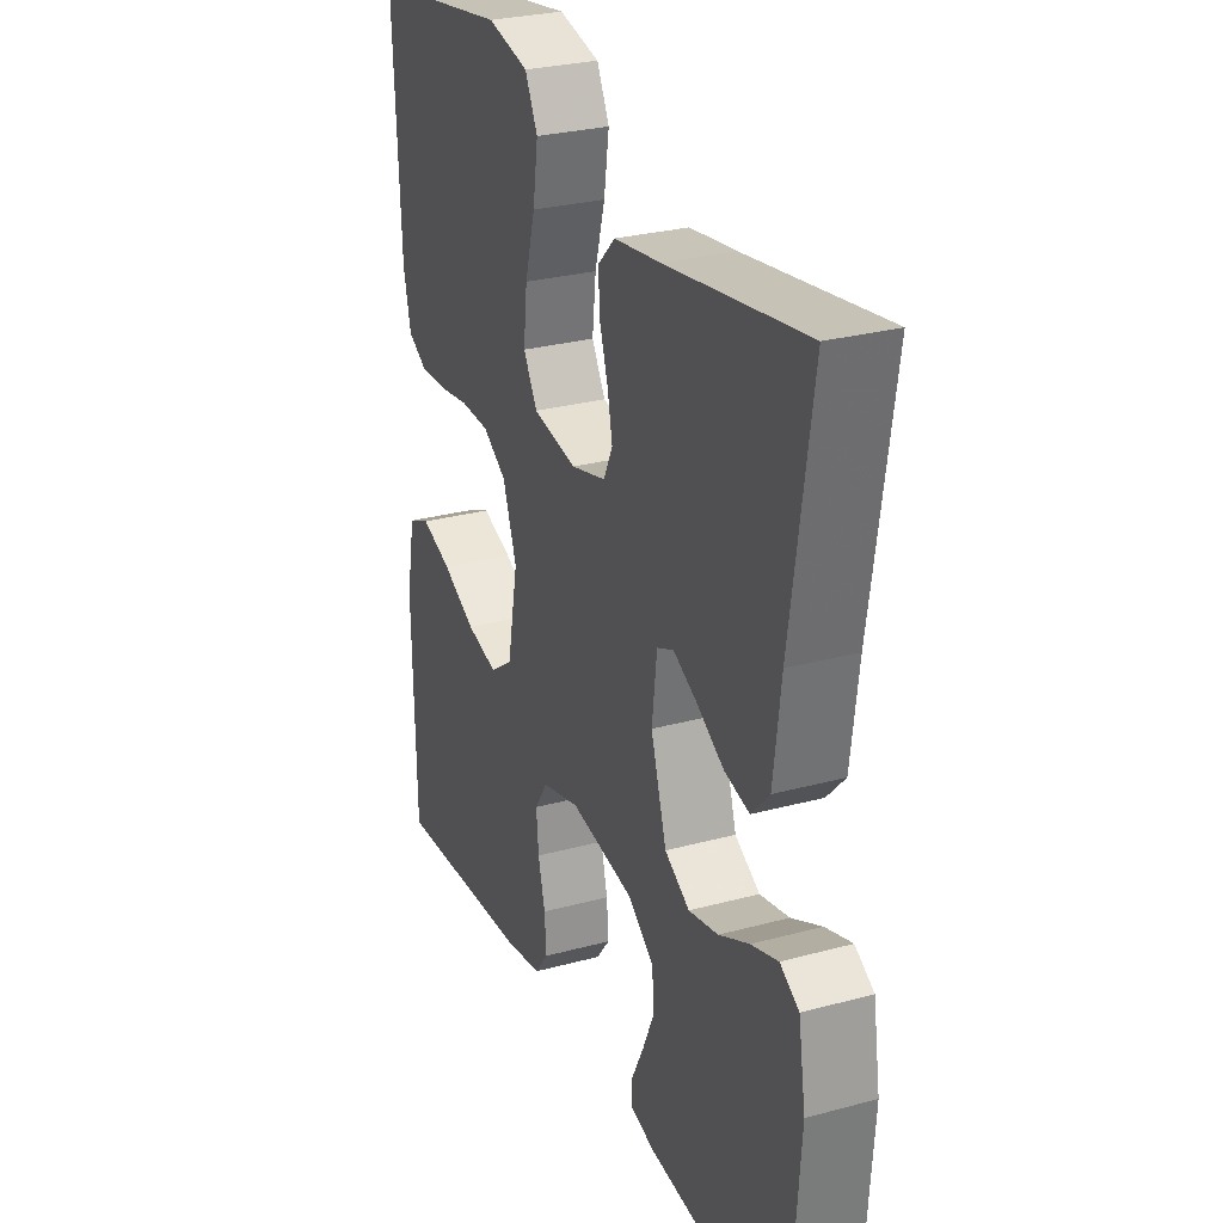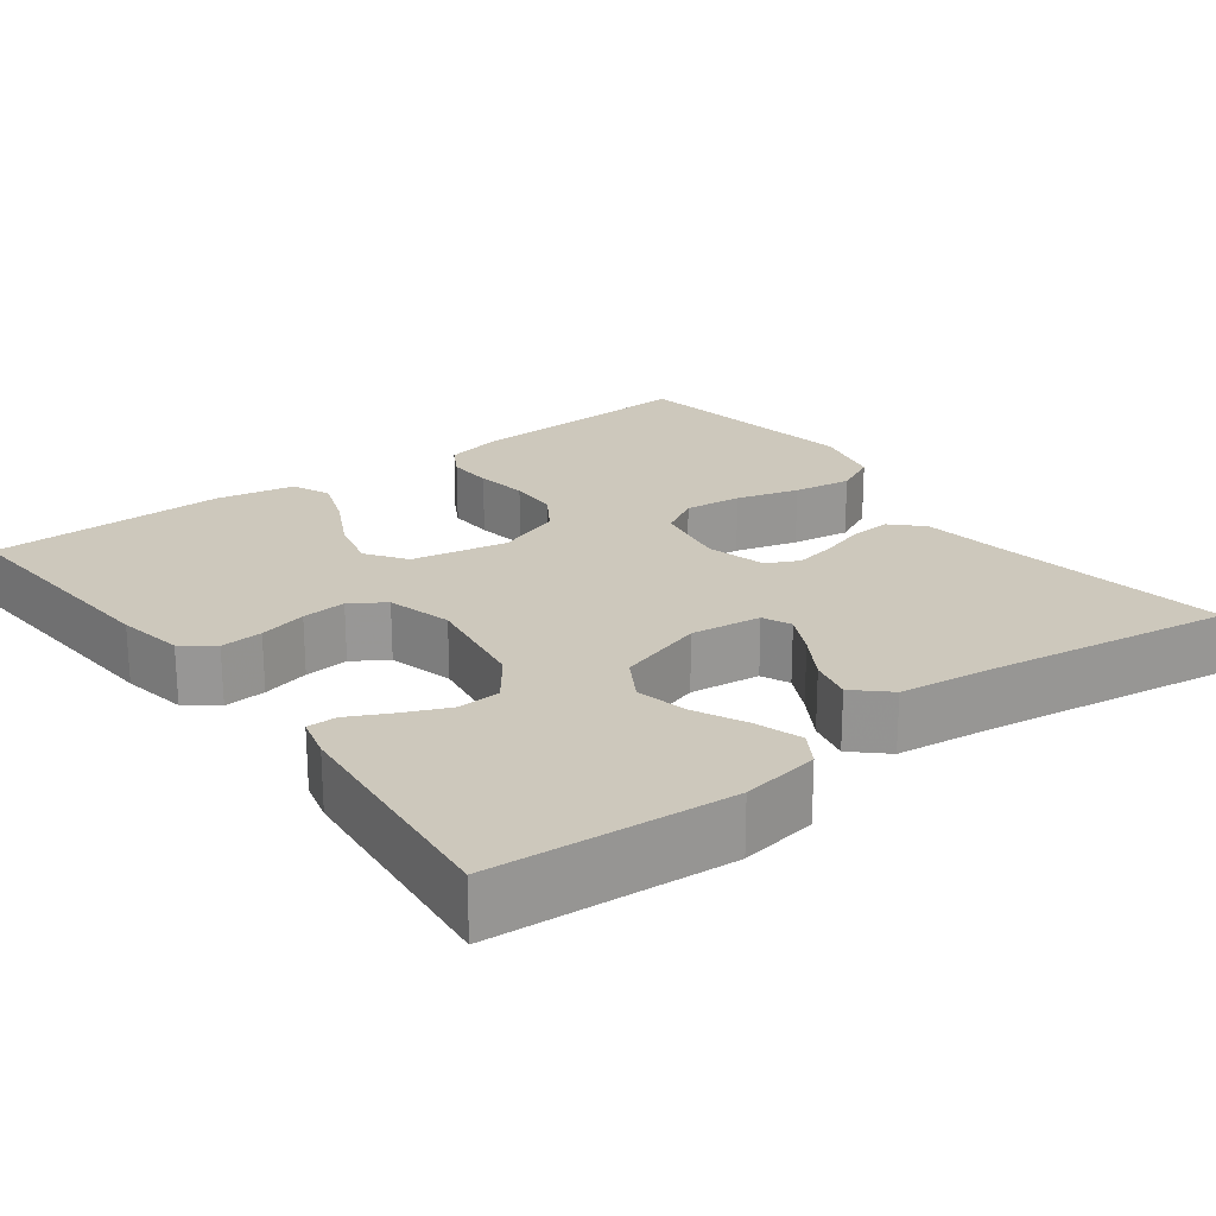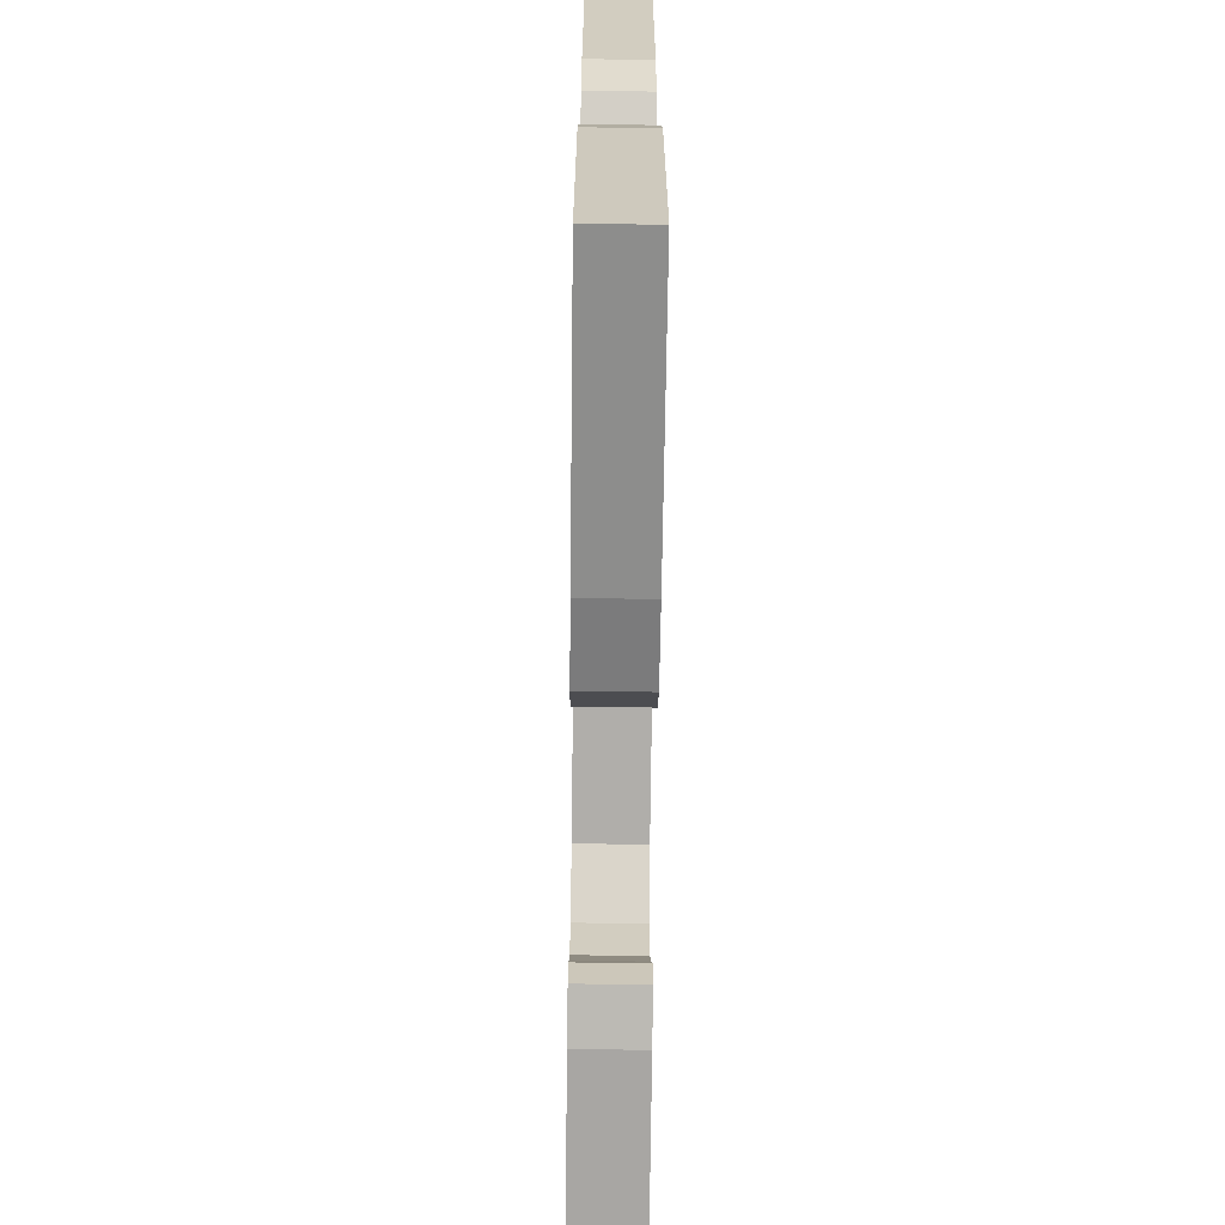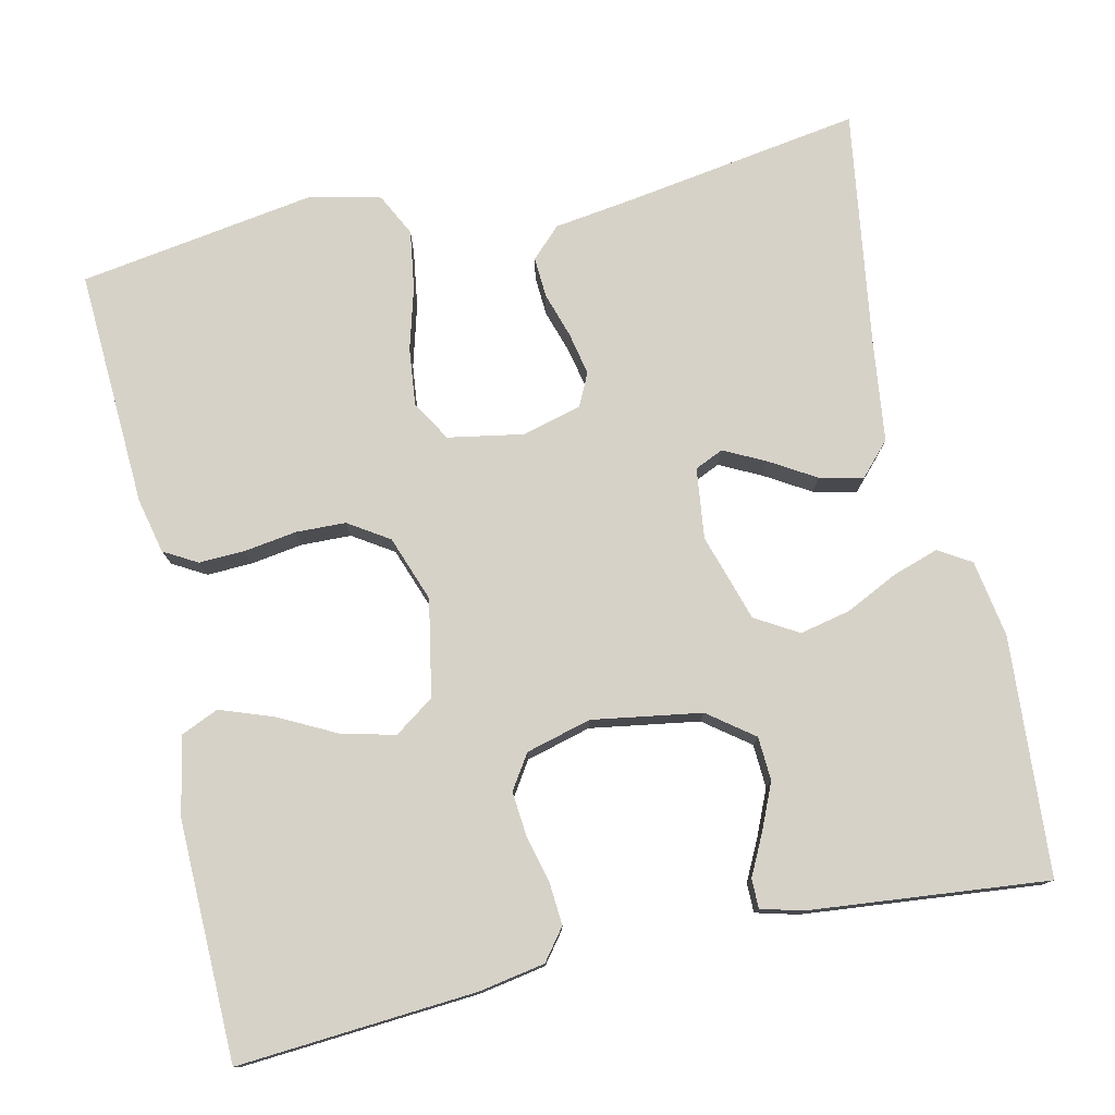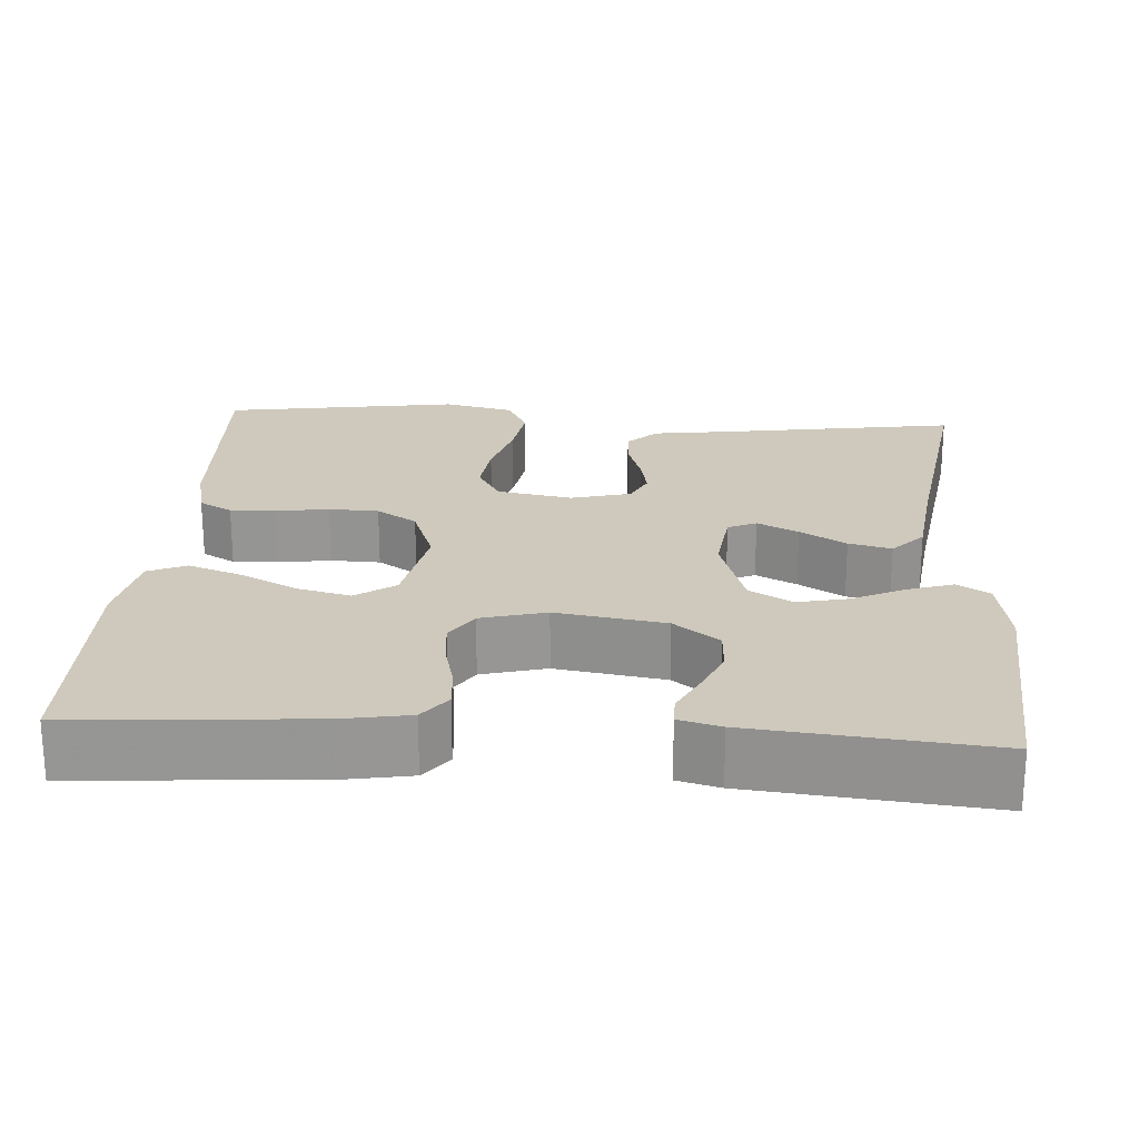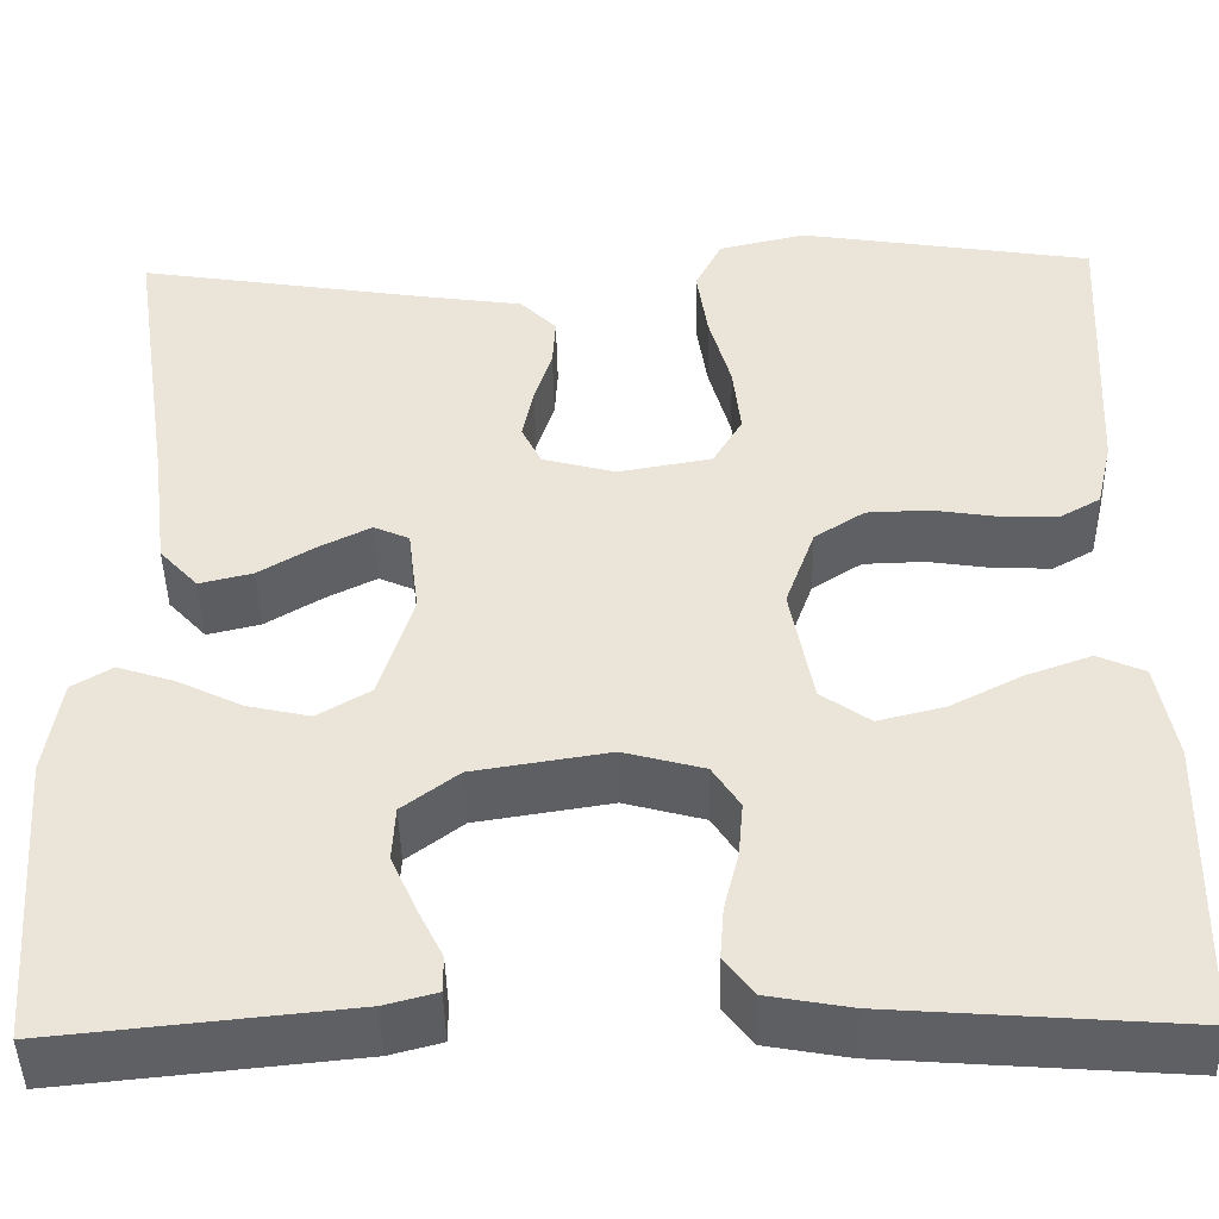
<metadata>
{"format":"obj","ext":"obj","renderer":"f3d","projection":"perspective","resolution":1024,"background":"white","views":[{"elev":28.1,"azim":-112.3,"up":"+Z"},{"elev":22.1,"azim":-126.9,"up":"+Y"},{"elev":-68.6,"azim":89.3,"up":"+Z"},{"elev":77.3,"azim":167.4,"up":"+Y"},{"elev":22.4,"azim":-176.2,"up":"+Y"},{"elev":-44.5,"azim":1.1,"up":"+Z"}]}
</metadata>
<code>
v 0.5 0.07 -0.5
v 0.2 0.07 -0.478
v 0.116 0.07 -0.463
v 0.086 0.07 -0.424
v 0.09 0.07 -0.371
v 0.105 0.07 -0.311
v 0.11 0.07 -0.255
v 0.082 0.07 -0.212
v 0 0.07 -0.19
v -0.138 0.07 -0.212
v -0.195 0.07 -0.255
v -0.198 0.07 -0.31
v -0.173 0.07 -0.367
v -0.147 0.07 -0.419
v -0.147 0.07 -0.456
v -0.2 0.07 -0.47
v -0.5 0.07 -0.5
v -0.522 0.07 -0.2
v -0.506 0.07 -0.102
v -0.465 0.07 -0.077
v -0.407 0.07 -0.096
v -0.341 0.07 -0.128
v -0.277 0.07 -0.142
v -0.223 0.07 -0.11
v -0.189 0.07 0
v -0.2 0.07 0.089
v -0.236 0.07 0.105
v -0.288 0.07 0.079
v -0.346 0.07 0.044
v -0.4 0.07 0.031
v -0.439 0.07 0.073
v -0.455 0.07 0.2
v -0.5 0.07 0.5
v -0.2 0.07 0.453
v -0.1 0.07 0.439
v -0.063 0.07 0.402
v -0.066 0.07 0.351
v -0.084 0.07 0.294
v -0.095 0.07 0.24
v -0.075 0.07 0.199
v 0 0.07 0.179
v 0.095 0.07 0.196
v 0.125 0.07 0.247
v 0.117 0.07 0.319
v 0.095 0.07 0.398
v 0.084 0.07 0.472
v 0.111 0.07 0.526
v 0.2 0.07 0.547
v 0.5 0.07 0.5
v 0.485 0.07 0.2
v 0.469 0.07 0.13
v 0.427 0.07 0.106
v 0.369 0.07 0.108
v 0.303 0.07 0.118
v 0.24 0.07 0.116
v 0.189 0.07 0.083
v 0.159 0.07 0
v 0.182 0.07 -0.122
v 0.232 0.07 -0.157
v 0.3 0.07 -0.14
v 0.372 0.07 -0.103
v 0.439 0.07 -0.079
v 0.487 0.07 -0.1
v 0.506 0.07 -0.2
v 0.5 0 -0.5
v 0.2 0 -0.478
v 0.116 0 -0.463
v 0.086 0 -0.424
v 0.09 0 -0.371
v 0.105 0 -0.311
v 0.11 0 -0.255
v 0.082 0 -0.212
v 0 0 -0.19
v -0.138 0 -0.212
v -0.195 0 -0.255
v -0.198 0 -0.31
v -0.173 0 -0.367
v -0.147 0 -0.419
v -0.147 0 -0.456
v -0.2 0 -0.47
v -0.5 0 -0.5
v -0.522 0 -0.2
v -0.506 0 -0.102
v -0.465 0 -0.077
v -0.407 0 -0.096
v -0.341 0 -0.128
v -0.277 0 -0.142
v -0.223 0 -0.11
v -0.189 0 0
v -0.2 0 0.089
v -0.236 0 0.105
v -0.288 0 0.079
v -0.346 0 0.044
v -0.4 0 0.031
v -0.439 0 0.073
v -0.455 0 0.2
v -0.5 0 0.5
v -0.2 0 0.453
v -0.1 0 0.439
v -0.063 0 0.402
v -0.066 0 0.351
v -0.084 0 0.294
v -0.095 0 0.24
v -0.075 0 0.199
v 0 0 0.179
v 0.095 0 0.196
v 0.125 0 0.247
v 0.117 0 0.319
v 0.095 0 0.398
v 0.084 0 0.472
v 0.111 0 0.526
v 0.2 0 0.547
v 0.5 0 0.5
v 0.485 0 0.2
v 0.469 0 0.13
v 0.427 0 0.106
v 0.369 0 0.108
v 0.303 0 0.118
v 0.24 0 0.116
v 0.189 0 0.083
v 0.159 0 0
v 0.182 0 -0.122
v 0.232 0 -0.157
v 0.3 0 -0.14
v 0.372 0 -0.103
v 0.439 0 -0.079
v 0.487 0 -0.1
v 0.506 0 -0.2
f 4 5 6
f 3 4 6
f 2 3 6
f 1 2 6
f 64 1 6
f 63 64 6
f 62 63 6
f 61 62 6
f 60 61 6
f 59 60 6 7
f 58 59 7 8
f 57 58 8 9
f 56 57 9 10
f 52 53 54
f 51 52 54
f 50 51 54
f 49 50 54
f 48 49 54
f 47 48 54
f 46 47 54
f 45 46 54
f 44 45 54
f 43 44 54 55
f 42 43 55 56
f 36 37 38
f 35 36 38
f 34 35 38
f 34 38 39
f 33 34 39
f 32 33 39
f 31 32 39
f 30 31 39
f 29 30 39
f 28 29 39
f 27 28 39 40
f 20 21 22
f 19 20 22
f 18 19 22
f 17 18 22
f 16 17 22
f 15 16 22
f 14 15 22
f 13 14 22
f 12 13 22 23
f 11 12 23 24
f 11 24 25
f 10 11 25
f 56 10 25
f 42 56 25
f 41 42 25
f 41 25 26
f 26 27 40 41
f 70 69 68
f 70 68 67
f 70 67 66
f 70 66 65
f 70 65 128
f 70 128 127
f 70 127 126
f 70 126 125
f 70 125 124
f 71 70 124 123
f 72 71 123 122
f 73 72 122 121
f 74 73 121 120
f 118 117 116
f 118 116 115
f 118 115 114
f 118 114 113
f 118 113 112
f 118 112 111
f 118 111 110
f 118 110 109
f 118 109 108
f 119 118 108 107
f 120 119 107 106
f 102 101 100
f 102 100 99
f 102 99 98
f 103 102 98
f 103 98 97
f 103 97 96
f 103 96 95
f 103 95 94
f 103 94 93
f 103 93 92
f 104 103 92 91
f 86 85 84
f 86 84 83
f 86 83 82
f 86 82 81
f 86 81 80
f 86 80 79
f 86 79 78
f 86 78 77
f 87 86 77 76
f 88 87 76 75
f 89 88 75
f 89 75 74
f 89 74 120
f 89 120 106
f 89 106 105
f 90 89 105
f 105 104 91 90
f 1 65 66 2
f 2 66 67 3
f 3 67 68 4
f 4 68 69 5
f 5 69 70 6
f 6 70 71 7
f 7 71 72 8
f 8 72 73 9
f 9 73 74 10
f 10 74 75 11
f 11 75 76 12
f 12 76 77 13
f 13 77 78 14
f 14 78 79 15
f 15 79 80 16
f 16 80 81 17
f 17 81 82 18
f 18 82 83 19
f 19 83 84 20
f 20 84 85 21
f 21 85 86 22
f 22 86 87 23
f 23 87 88 24
f 24 88 89 25
f 25 89 90 26
f 26 90 91 27
f 27 91 92 28
f 28 92 93 29
f 29 93 94 30
f 30 94 95 31
f 31 95 96 32
f 32 96 97 33
f 33 97 98 34
f 34 98 99 35
f 35 99 100 36
f 36 100 101 37
f 37 101 102 38
f 38 102 103 39
f 39 103 104 40
f 40 104 105 41
f 41 105 106 42
f 42 106 107 43
f 43 107 108 44
f 44 108 109 45
f 45 109 110 46
f 46 110 111 47
f 47 111 112 48
f 48 112 113 49
f 49 113 114 50
f 50 114 115 51
f 51 115 116 52
f 52 116 117 53
f 53 117 118 54
f 54 118 119 55
f 55 119 120 56
f 56 120 121 57
f 57 121 122 58
f 58 122 123 59
f 59 123 124 60
f 60 124 125 61
f 61 125 126 62
f 62 126 127 63
f 63 127 128 64
f 64 128 65 1

</code>
